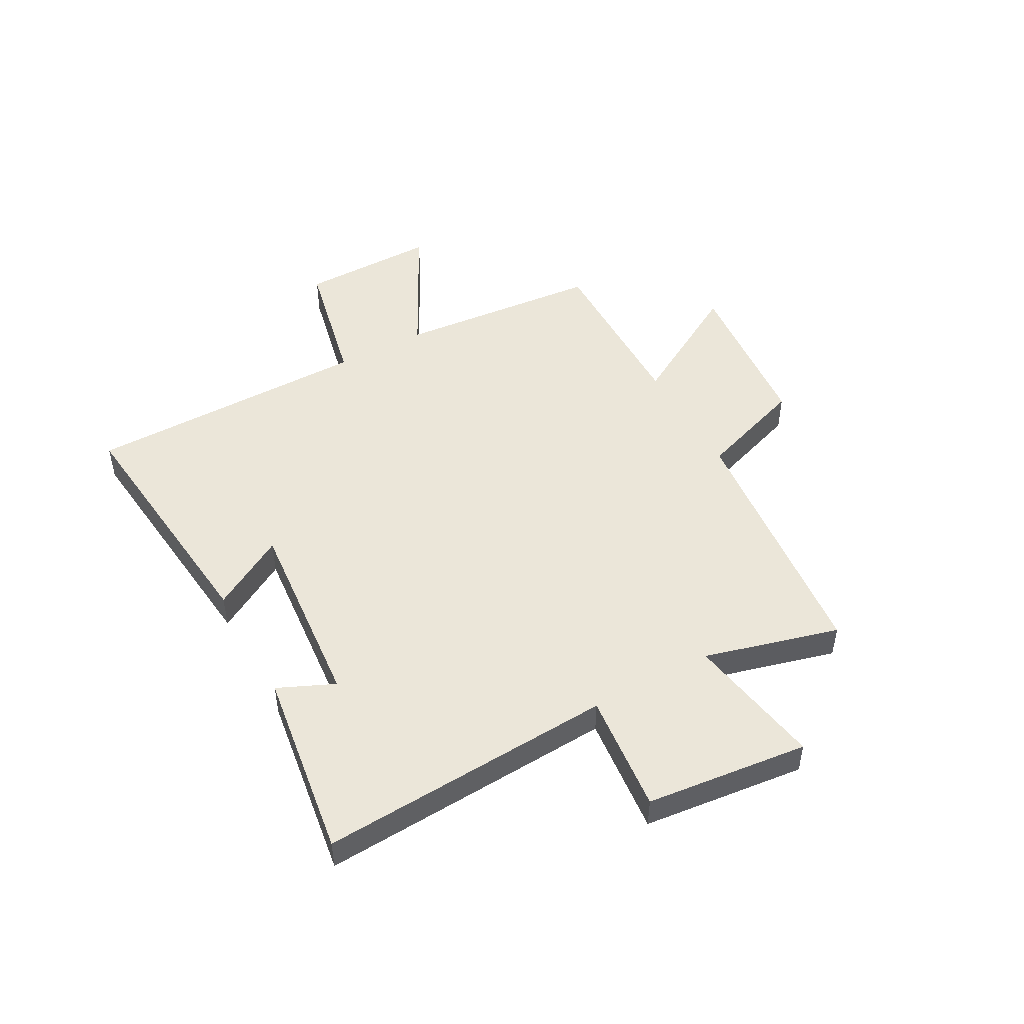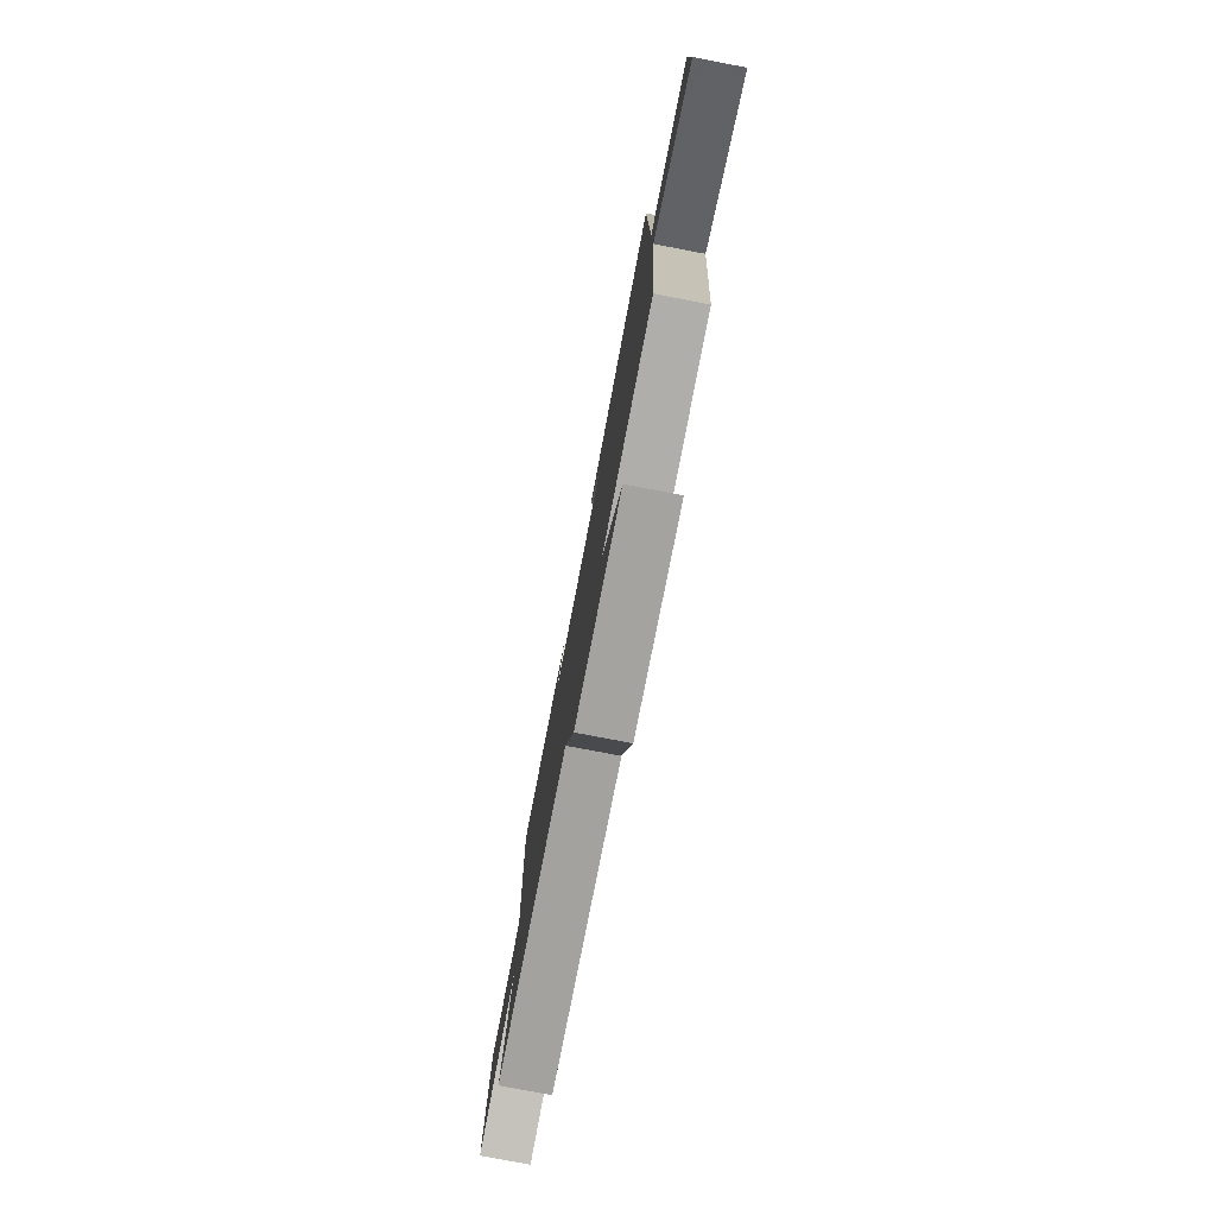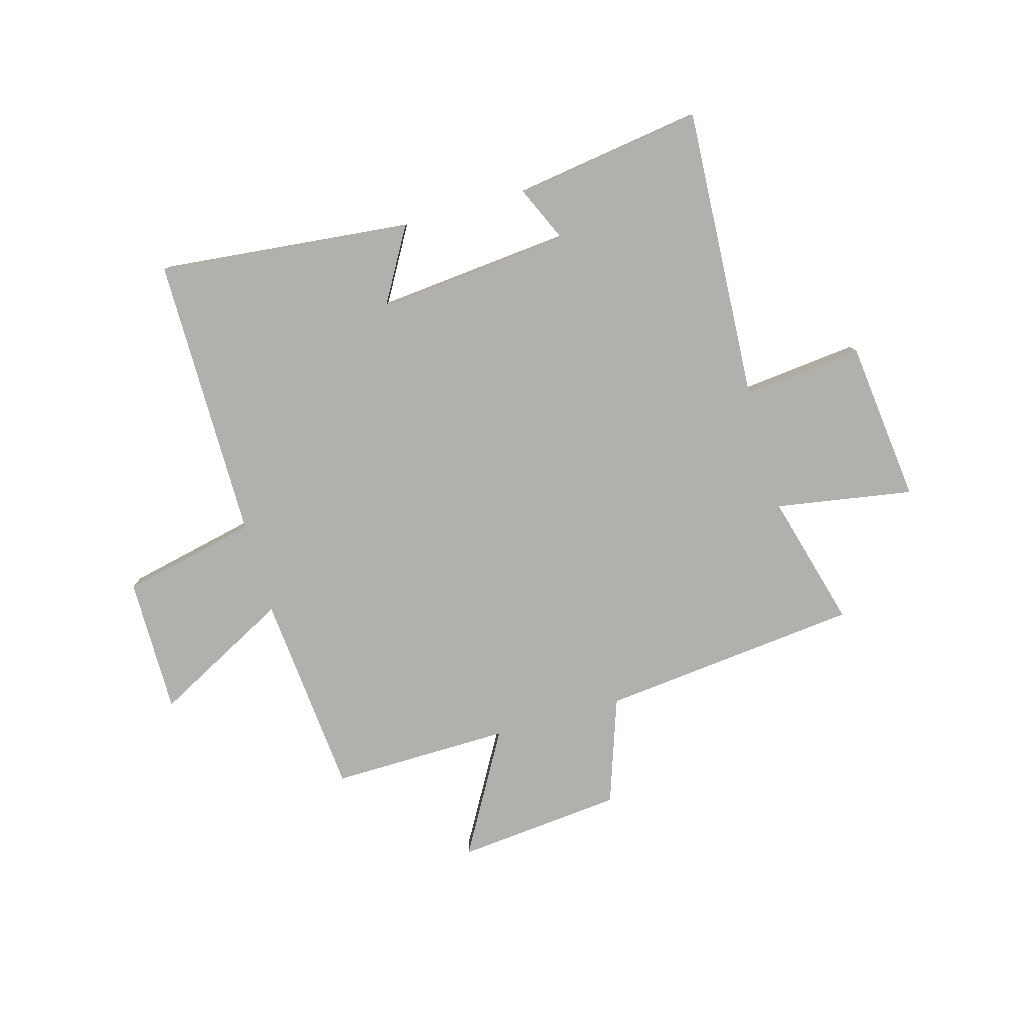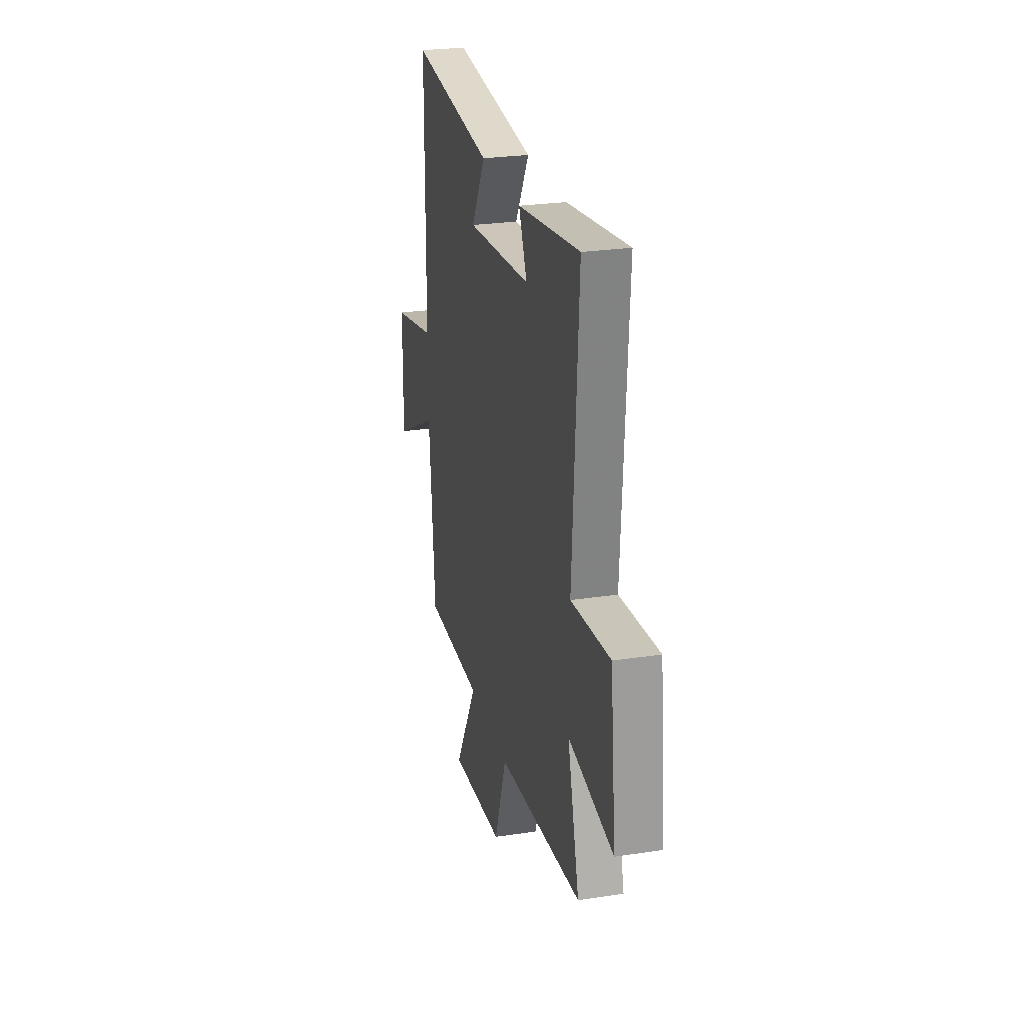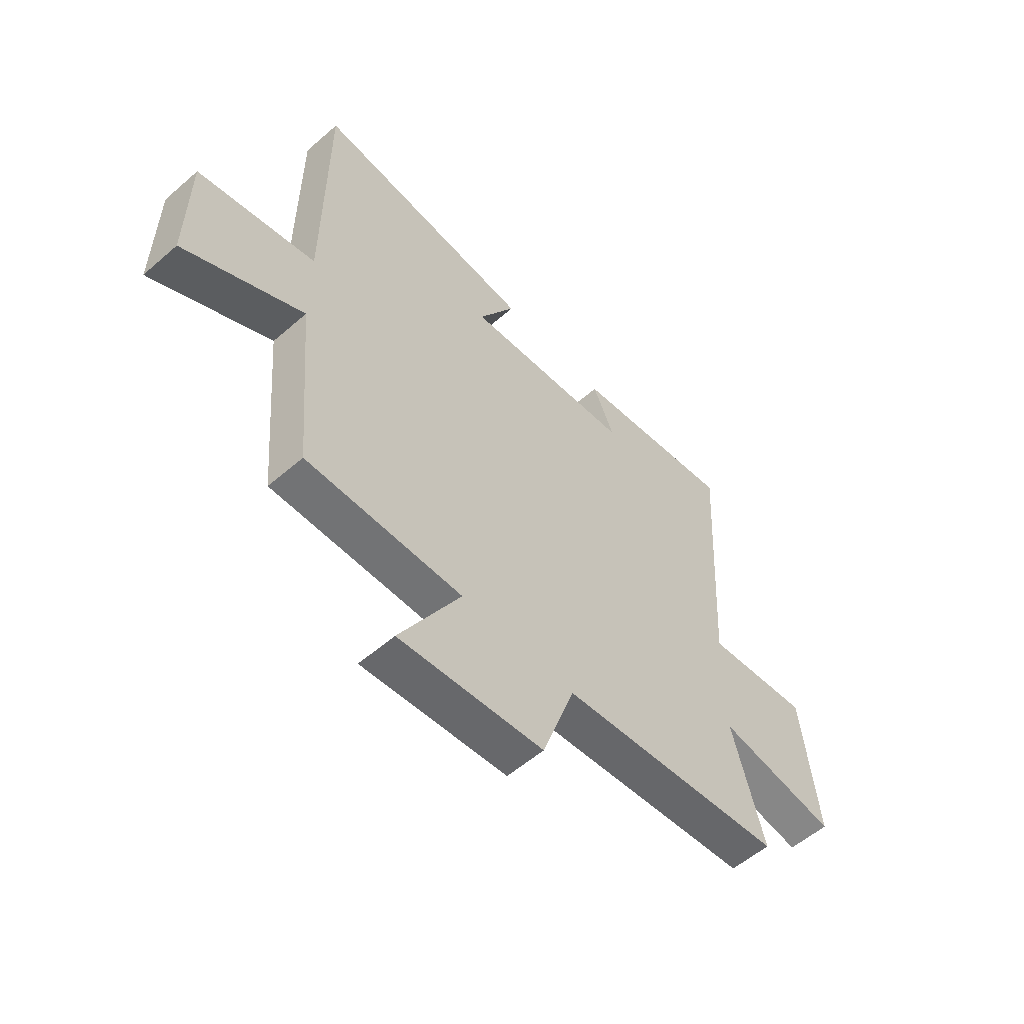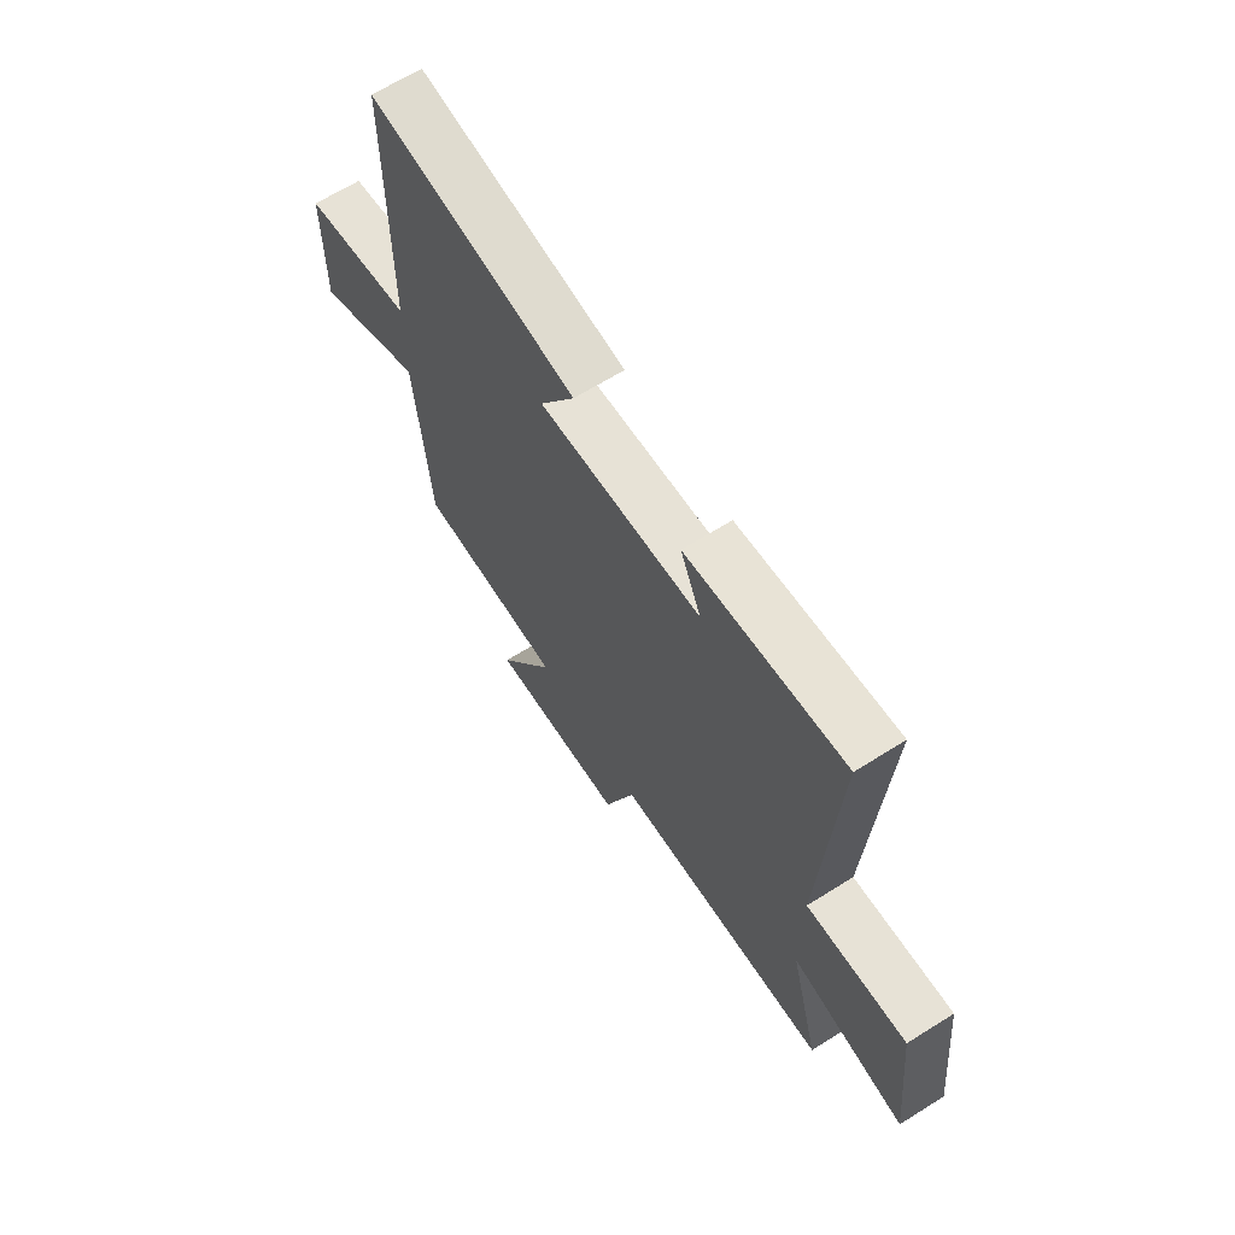
<metadata>
{"format":"obj","ext":"obj","renderer":"f3d","projection":"perspective","resolution":1024,"background":"white","views":[{"elev":48.5,"azim":61.2,"up":"+Y"},{"elev":-78.3,"azim":-100.8,"up":"+Z"},{"elev":-78.7,"azim":16.0,"up":"+Y"},{"elev":26.2,"azim":76.5,"up":"+Z"},{"elev":-56.2,"azim":-47.7,"up":"+Z"},{"elev":65.8,"azim":57.8,"up":"+Z"}]}
</metadata>
<code>
v 0.531 0.07 0.549
v 0.5 0.07 0.018
v 0.716 0.07 0.04
v 0.748 0.07 -0.252
v 0.5 0.07 -0.21
v 0.565 0.07 -0.452
v 0.096 0.07 -0.5
v 0.029 0.07 -0.693
v -0.271 0.07 -0.721
v -0.144 0.07 -0.5
v -0.468 0.07 -0.504
v -0.5 0.07 -0.136
v -0.746 0.07 -0.265
v -0.744 0.07 -0.019
v -0.5 0.07 0.034
v -0.497 0.07 0.548
v -0.039 0.07 0.5
v -0.116 0.07 0.367
v 0.236 0.07 0.399
v 0.191 0.07 0.5
v 0.531 0 0.549
v 0.5 0 0.018
v 0.716 0 0.04
v 0.748 0 -0.252
v 0.5 0 -0.21
v 0.565 0 -0.452
v 0.096 0 -0.5
v 0.029 0 -0.693
v -0.271 0 -0.721
v -0.144 0 -0.5
v -0.468 0 -0.504
v -0.5 0 -0.136
v -0.746 0 -0.265
v -0.744 0 -0.019
v -0.5 0 0.034
v -0.497 0 0.548
v -0.039 0 0.5
v -0.116 0 0.367
v 0.236 0 0.399
v 0.191 0 0.5
f 19 20 1 2
f 18 19 2
f 15 16 17 18
f 15 18 2
f 12 13 14 15
f 10 11 12 15
f 10 15 2
f 7 8 9 10
f 5 6 7 10
f 5 10 2 3
f 3 4 5
f 22 21 40 39
f 22 39 38
f 38 37 36 35
f 22 38 35
f 35 34 33 32
f 35 32 31 30
f 22 35 30
f 30 29 28 27
f 30 27 26 25
f 23 22 30 25
f 25 24 23
f 1 21 22 2
f 2 22 23 3
f 3 23 24 4
f 4 24 25 5
f 5 25 26 6
f 6 26 27 7
f 7 27 28 8
f 8 28 29 9
f 9 29 30 10
f 10 30 31 11
f 11 31 32 12
f 12 32 33 13
f 13 33 34 14
f 14 34 35 15
f 15 35 36 16
f 16 36 37 17
f 17 37 38 18
f 18 38 39 19
f 19 39 40 20
f 20 40 21 1

</code>
